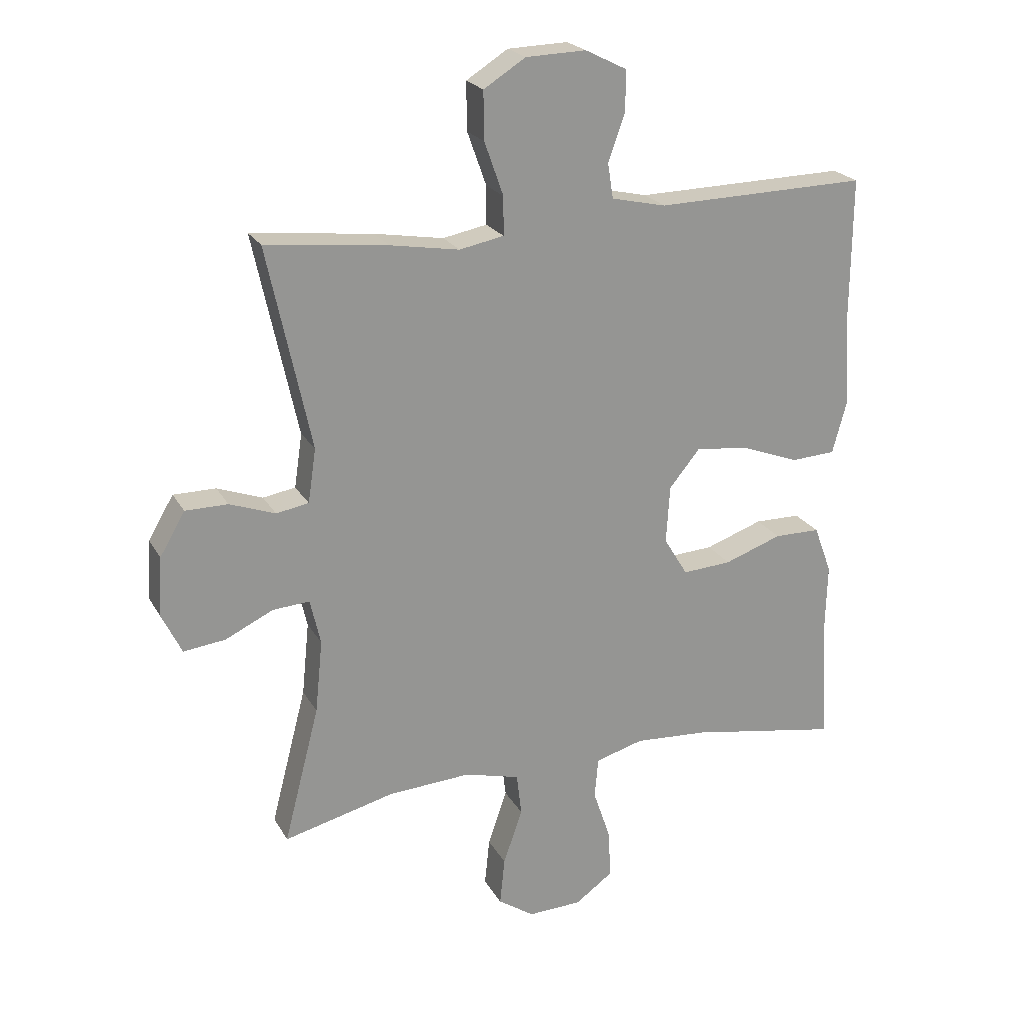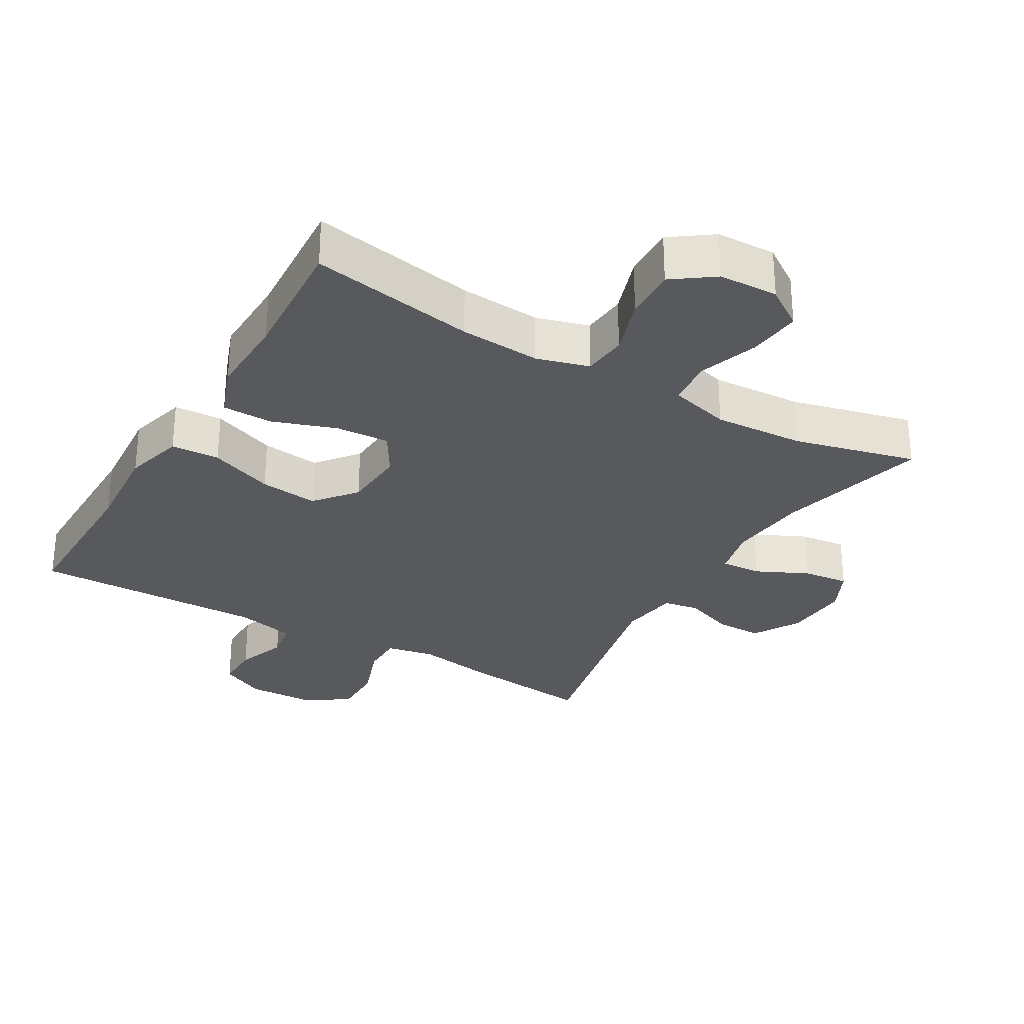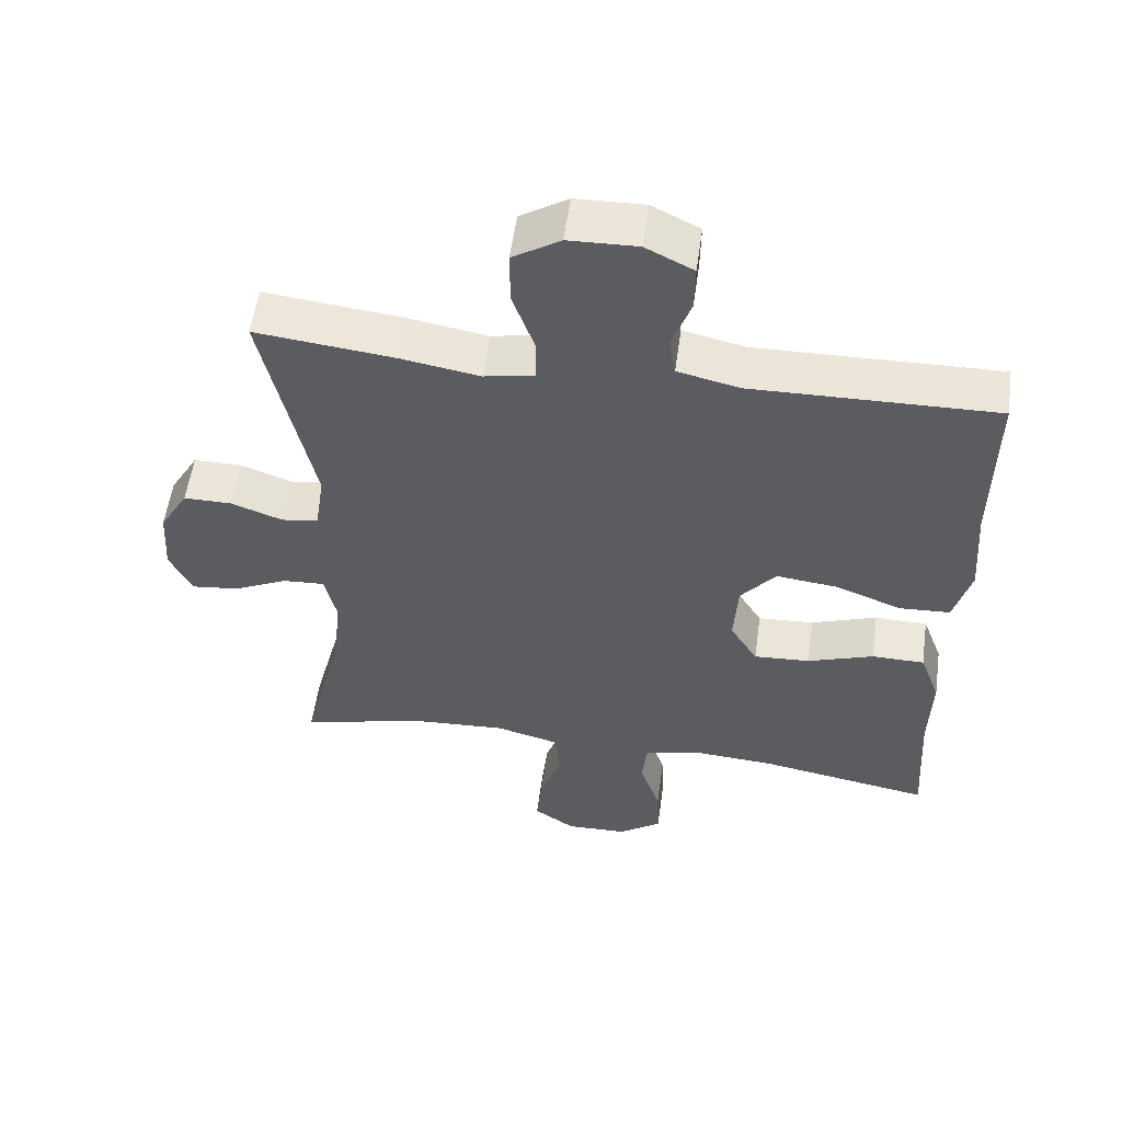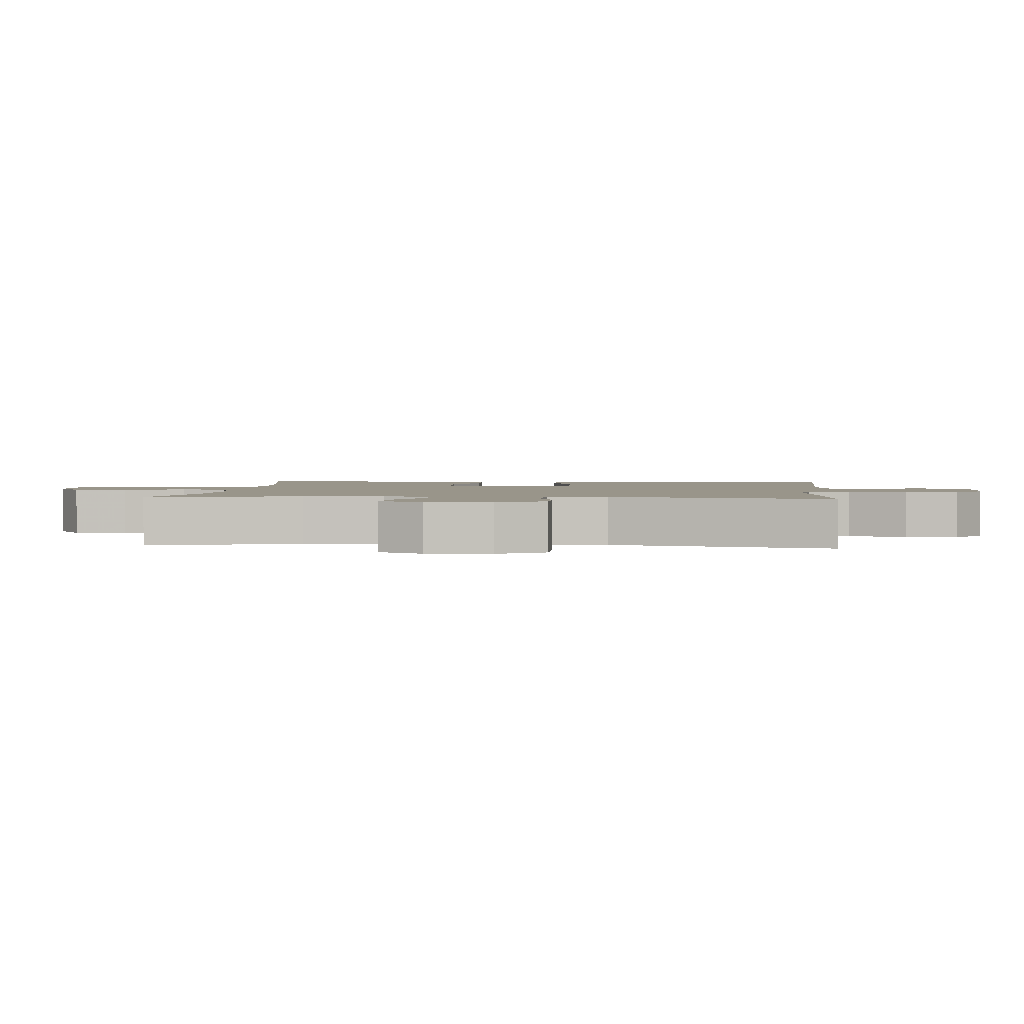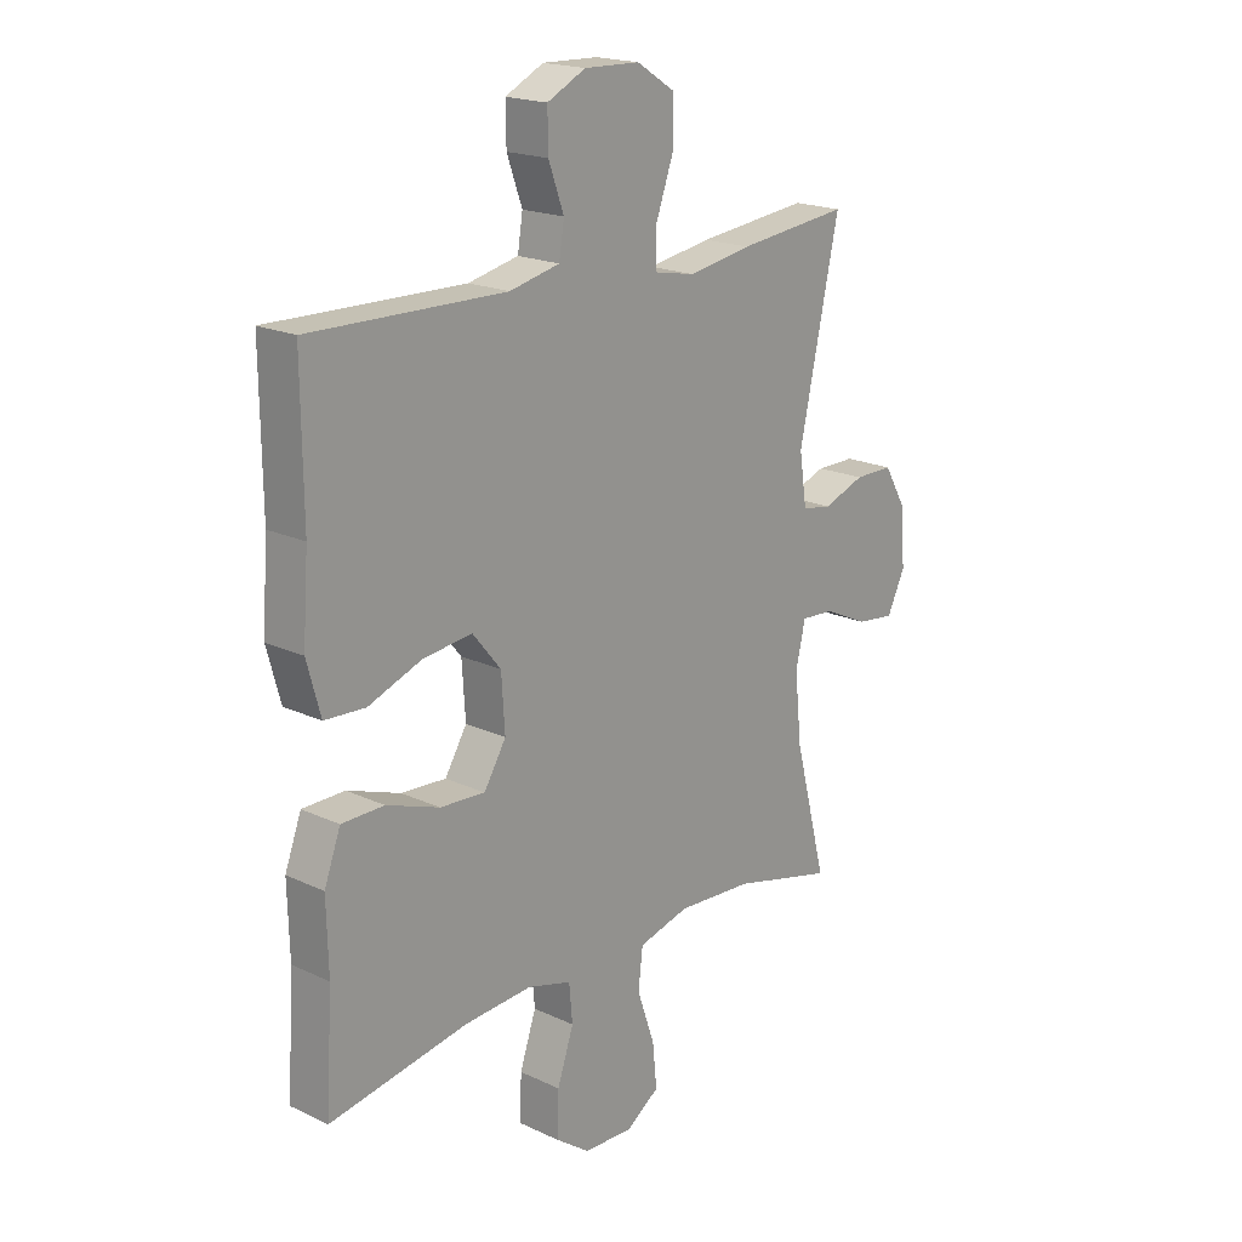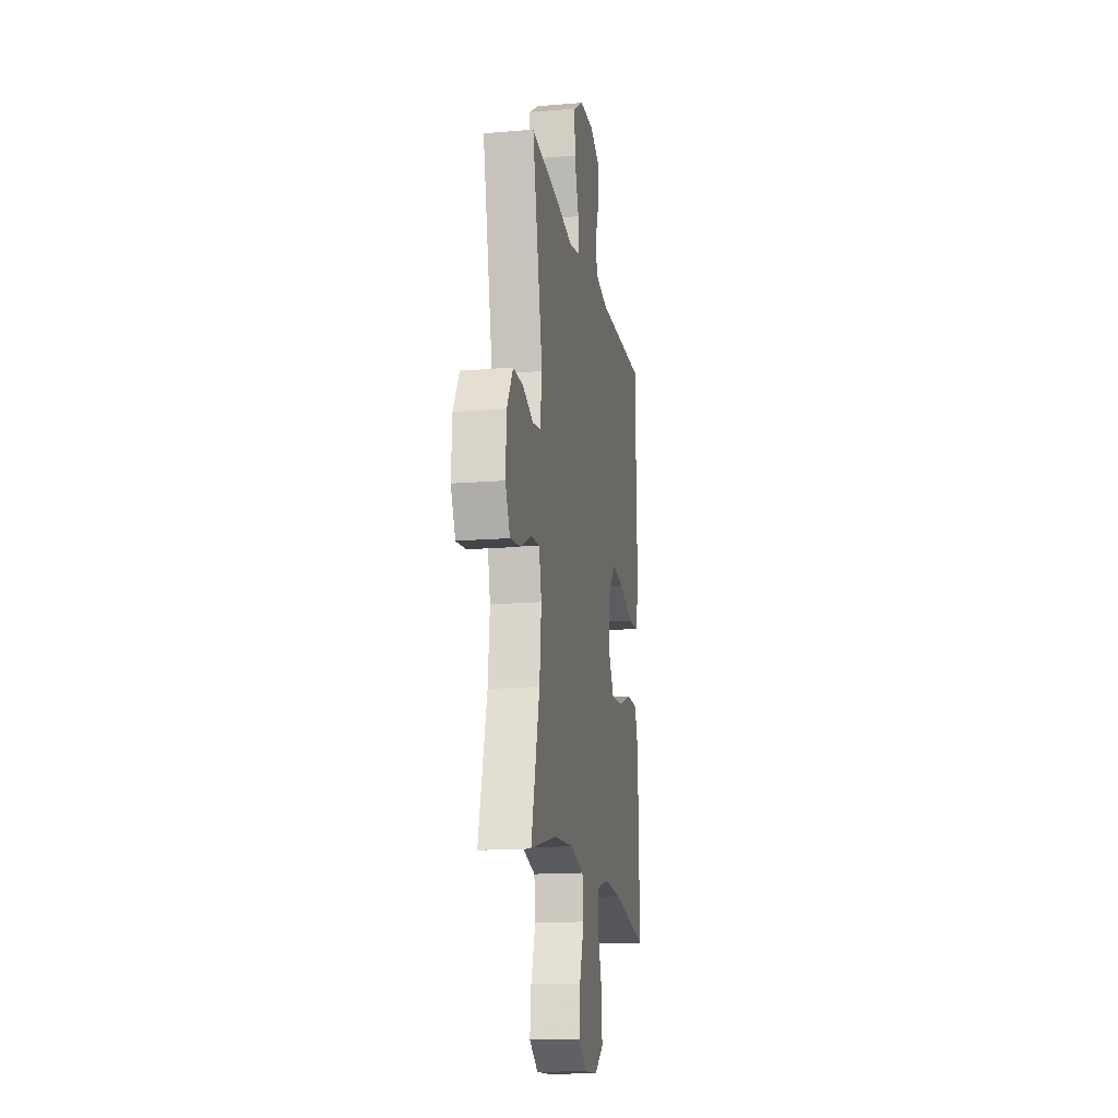
<metadata>
{"format":"obj","ext":"obj","renderer":"f3d","projection":"perspective","resolution":1024,"background":"white","views":[{"elev":22.4,"azim":-22.5,"up":"+Z"},{"elev":-29.7,"azim":149.7,"up":"+Y"},{"elev":55.3,"azim":7.9,"up":"+Z"},{"elev":2.1,"azim":-84.6,"up":"+Y"},{"elev":19.2,"azim":131.4,"up":"+Z"},{"elev":-15.7,"azim":-80.2,"up":"+Z"}]}
</metadata>
<code>
v 0.5 0.07 0.5
v 0.498 0.07 0.257
v 0.508 0.07 0.12
v 0.484 0.07 0.032
v 0.412 0.07 0.028
v 0.317 0.07 0.064
v 0.23 0.07 0.074
v 0.18 0.07 0.013
v 0.174 0.07 -0.081
v 0.213 0.07 -0.145
v 0.293 0.07 -0.14
v 0.387 0.07 -0.107
v 0.462 0.07 -0.108
v 0.491 0.07 -0.186
v 0.488 0.07 -0.308
v 0.5 0.07 -0.5
v 0.255 0.07 -0.457
v 0.135 0.07 -0.449
v 0.057 0.07 -0.471
v 0.051 0.07 -0.537
v 0.08 0.07 -0.623
v 0.083 0.07 -0.701
v 0.022 0.07 -0.745
v -0.066 0.07 -0.748
v -0.125 0.07 -0.708
v -0.117 0.07 -0.63
v -0.086 0.07 -0.54
v -0.094 0.07 -0.471
v -0.184 0.07 -0.447
v -0.319 0.07 -0.455
v -0.5 0.07 -0.5
v -0.442 0.07 -0.276
v -0.43 0.07 -0.157
v -0.447 0.07 -0.083
v -0.507 0.07 -0.087
v -0.585 0.07 -0.124
v -0.653 0.07 -0.132
v -0.685 0.07 -0.066
v -0.679 0.07 0.031
v -0.638 0.07 0.101
v -0.569 0.07 0.101
v -0.495 0.07 0.074
v -0.442 0.07 0.083
v -0.429 0.07 0.171
v -0.5 0.07 0.5
v -0.302 0.07 0.478
v -0.189 0.07 0.459
v -0.117 0.07 0.473
v -0.117 0.07 0.535
v -0.148 0.07 0.622
v -0.149 0.07 0.7
v -0.081 0.07 0.743
v 0.017 0.07 0.746
v 0.085 0.07 0.712
v 0.084 0.07 0.645
v 0.057 0.07 0.57
v 0.066 0.07 0.513
v 0.155 0.07 0.493
v 0.5 0 0.5
v 0.498 0 0.257
v 0.508 0 0.12
v 0.484 0 0.032
v 0.412 0 0.028
v 0.317 0 0.064
v 0.23 0 0.074
v 0.18 0 0.013
v 0.174 0 -0.081
v 0.213 0 -0.145
v 0.293 0 -0.14
v 0.387 0 -0.107
v 0.462 0 -0.108
v 0.491 0 -0.186
v 0.488 0 -0.308
v 0.5 0 -0.5
v 0.255 0 -0.457
v 0.135 0 -0.449
v 0.057 0 -0.471
v 0.051 0 -0.537
v 0.08 0 -0.623
v 0.083 0 -0.701
v 0.022 0 -0.745
v -0.066 0 -0.748
v -0.125 0 -0.708
v -0.117 0 -0.63
v -0.086 0 -0.54
v -0.094 0 -0.471
v -0.184 0 -0.447
v -0.319 0 -0.455
v -0.5 0 -0.5
v -0.442 0 -0.276
v -0.43 0 -0.157
v -0.447 0 -0.083
v -0.507 0 -0.087
v -0.585 0 -0.124
v -0.653 0 -0.132
v -0.685 0 -0.066
v -0.679 0 0.031
v -0.638 0 0.101
v -0.569 0 0.101
v -0.495 0 0.074
v -0.442 0 0.083
v -0.429 0 0.171
v -0.5 0 0.5
v -0.302 0 0.478
v -0.189 0 0.459
v -0.117 0 0.473
v -0.117 0 0.535
v -0.148 0 0.622
v -0.149 0 0.7
v -0.081 0 0.743
v 0.017 0 0.746
v 0.085 0 0.712
v 0.084 0 0.645
v 0.057 0 0.57
v 0.066 0 0.513
v 0.155 0 0.493
f 54 55 56
f 53 54 56
f 52 53 56
f 51 52 56
f 50 51 56
f 49 50 56
f 48 49 56 57
f 44 45 46 47
f 43 44 47 48
f 40 41 42
f 39 40 42
f 38 39 42
f 37 38 42
f 36 37 42
f 35 36 42
f 34 35 42 43
f 48 57 58
f 43 48 58
f 34 43 58
f 33 34 58
f 25 26 27
f 24 25 27
f 23 24 27
f 22 23 27
f 21 22 27
f 20 21 27
f 19 20 27 28
f 18 19 28 29
f 15 16 17
f 15 17 18
f 14 15 18
f 13 14 18
f 12 13 18
f 11 12 18
f 10 11 18 29
f 4 5 6
f 3 4 6
f 2 3 6
f 2 6 7
f 1 2 7
f 58 1 7
f 33 58 7
f 32 33 7
f 9 10 29 30
f 30 31 32
f 9 30 32
f 8 9 32
f 7 8 32
f 114 113 112
f 114 112 111
f 114 111 110
f 114 110 109
f 114 109 108
f 114 108 107
f 115 114 107 106
f 105 104 103 102
f 106 105 102 101
f 100 99 98
f 100 98 97
f 100 97 96
f 100 96 95
f 100 95 94
f 100 94 93
f 101 100 93 92
f 116 115 106
f 116 106 101
f 116 101 92
f 116 92 91
f 85 84 83
f 85 83 82
f 85 82 81
f 85 81 80
f 85 80 79
f 85 79 78
f 86 85 78 77
f 87 86 77 76
f 75 74 73
f 76 75 73
f 76 73 72
f 76 72 71
f 76 71 70
f 76 70 69
f 87 76 69 68
f 64 63 62
f 64 62 61
f 64 61 60
f 65 64 60
f 65 60 59
f 65 59 116
f 65 116 91
f 65 91 90
f 88 87 68 67
f 90 89 88
f 90 88 67
f 90 67 66
f 90 66 65
f 1 59 60 2
f 2 60 61 3
f 3 61 62 4
f 4 62 63 5
f 5 63 64 6
f 6 64 65 7
f 7 65 66 8
f 8 66 67 9
f 9 67 68 10
f 10 68 69 11
f 11 69 70 12
f 12 70 71 13
f 13 71 72 14
f 14 72 73 15
f 15 73 74 16
f 16 74 75 17
f 17 75 76 18
f 18 76 77 19
f 19 77 78 20
f 20 78 79 21
f 21 79 80 22
f 22 80 81 23
f 23 81 82 24
f 24 82 83 25
f 25 83 84 26
f 26 84 85 27
f 27 85 86 28
f 28 86 87 29
f 29 87 88 30
f 30 88 89 31
f 31 89 90 32
f 32 90 91 33
f 33 91 92 34
f 34 92 93 35
f 35 93 94 36
f 36 94 95 37
f 37 95 96 38
f 38 96 97 39
f 39 97 98 40
f 40 98 99 41
f 41 99 100 42
f 42 100 101 43
f 43 101 102 44
f 44 102 103 45
f 45 103 104 46
f 46 104 105 47
f 47 105 106 48
f 48 106 107 49
f 49 107 108 50
f 50 108 109 51
f 51 109 110 52
f 52 110 111 53
f 53 111 112 54
f 54 112 113 55
f 55 113 114 56
f 56 114 115 57
f 57 115 116 58
f 58 116 59 1

</code>
